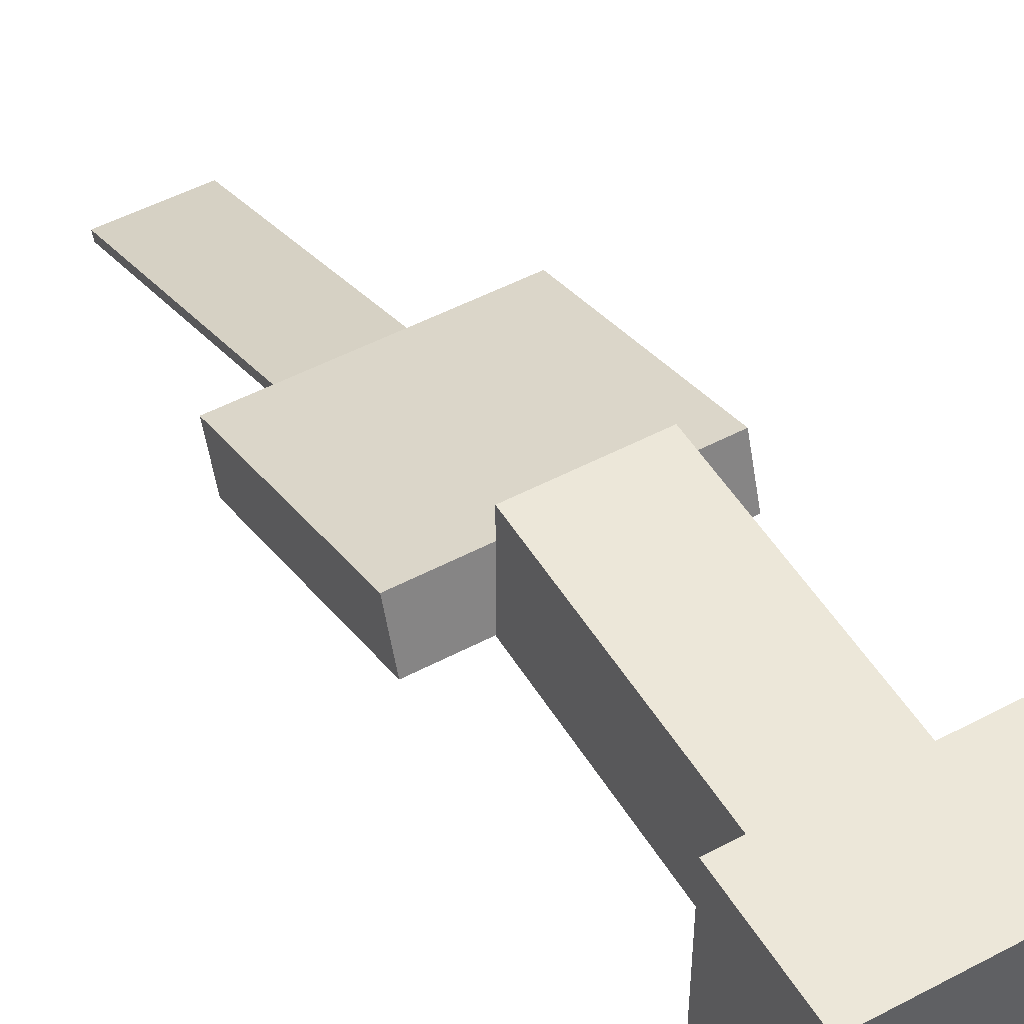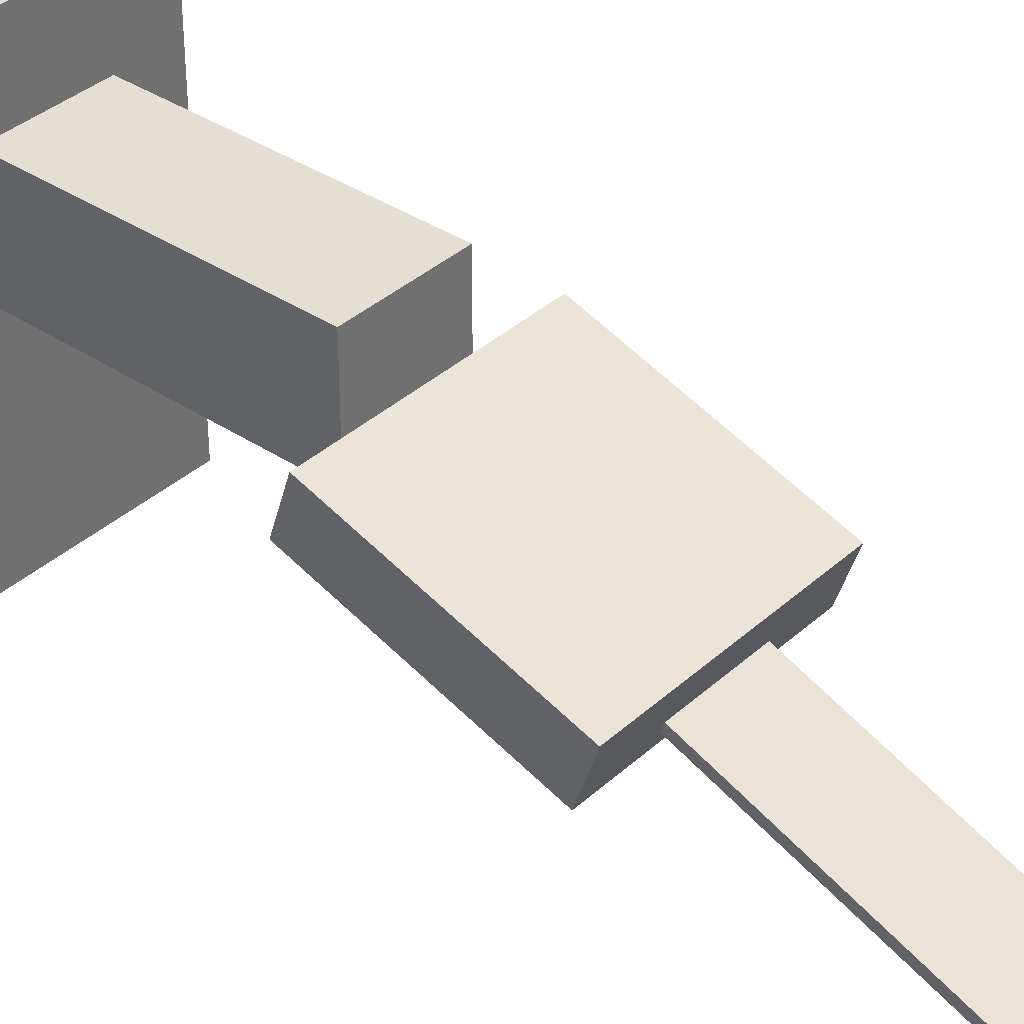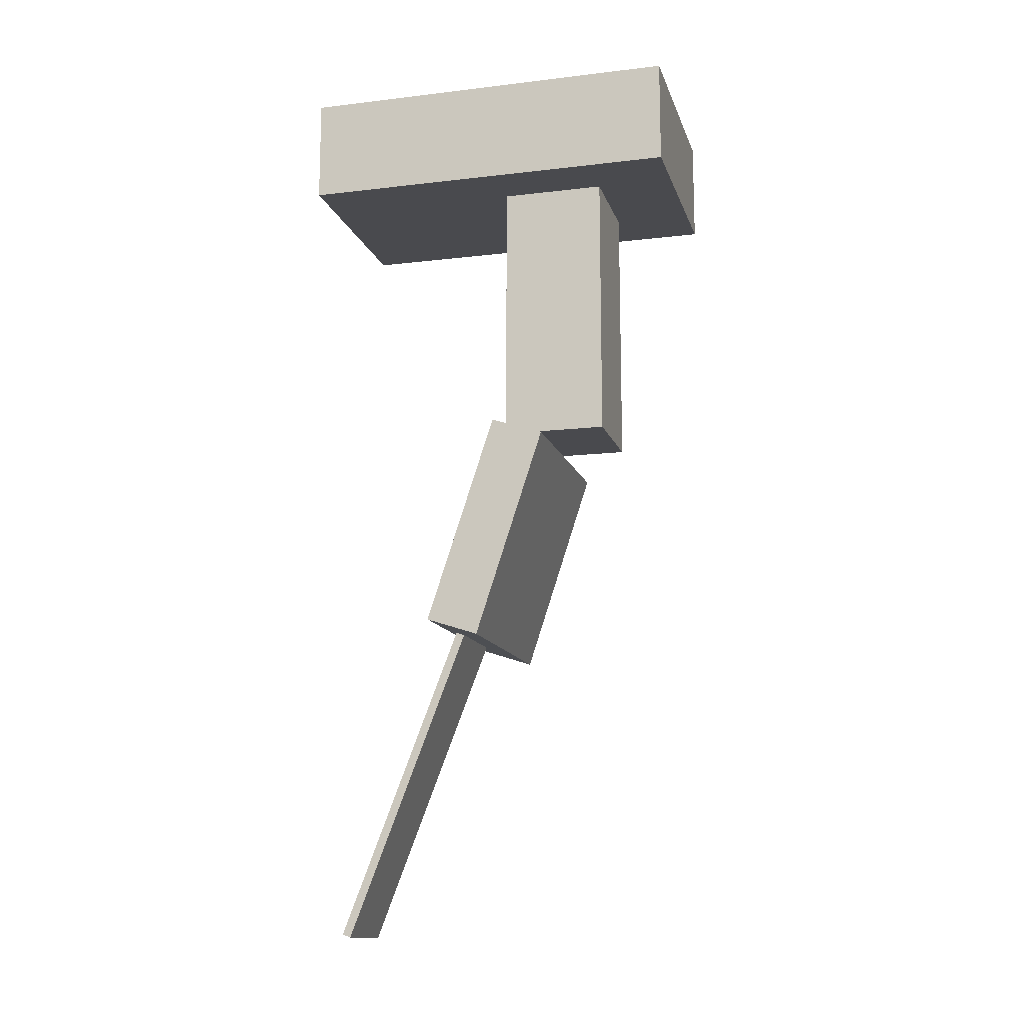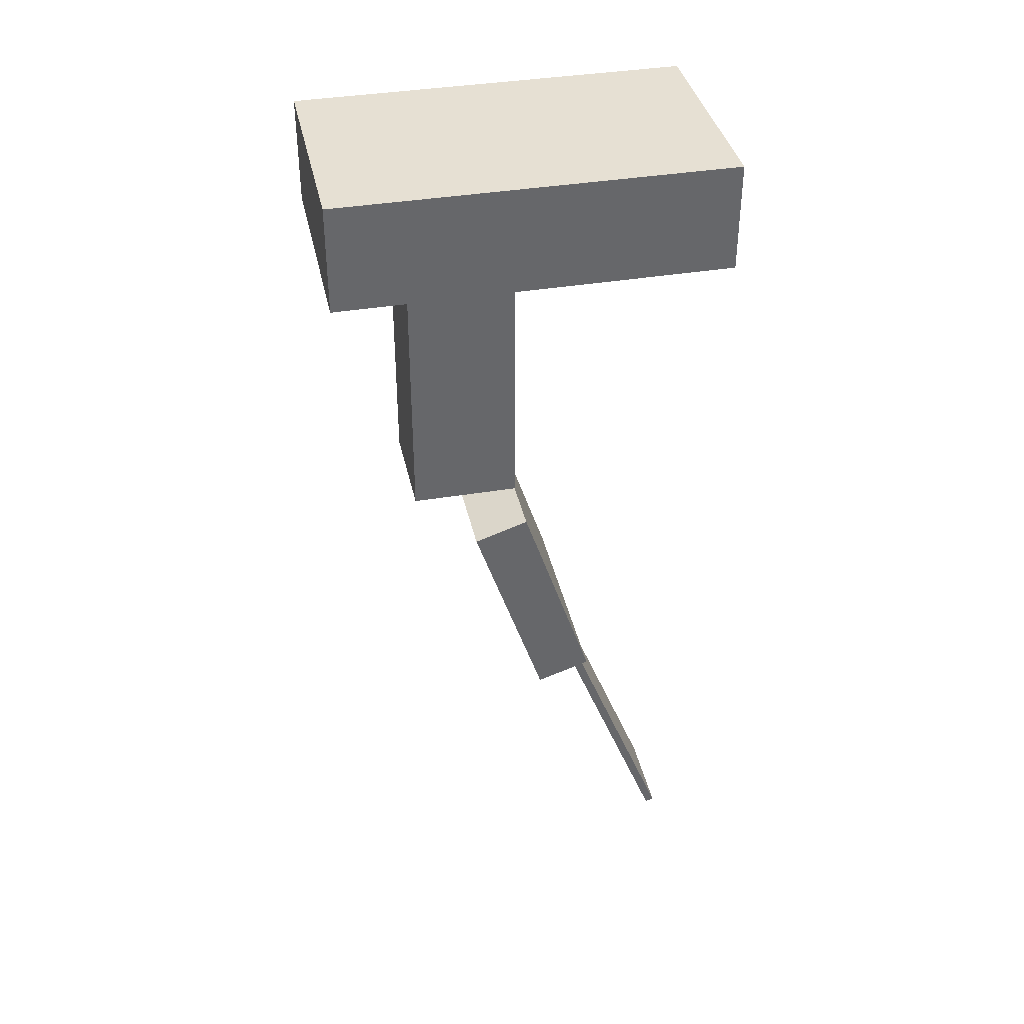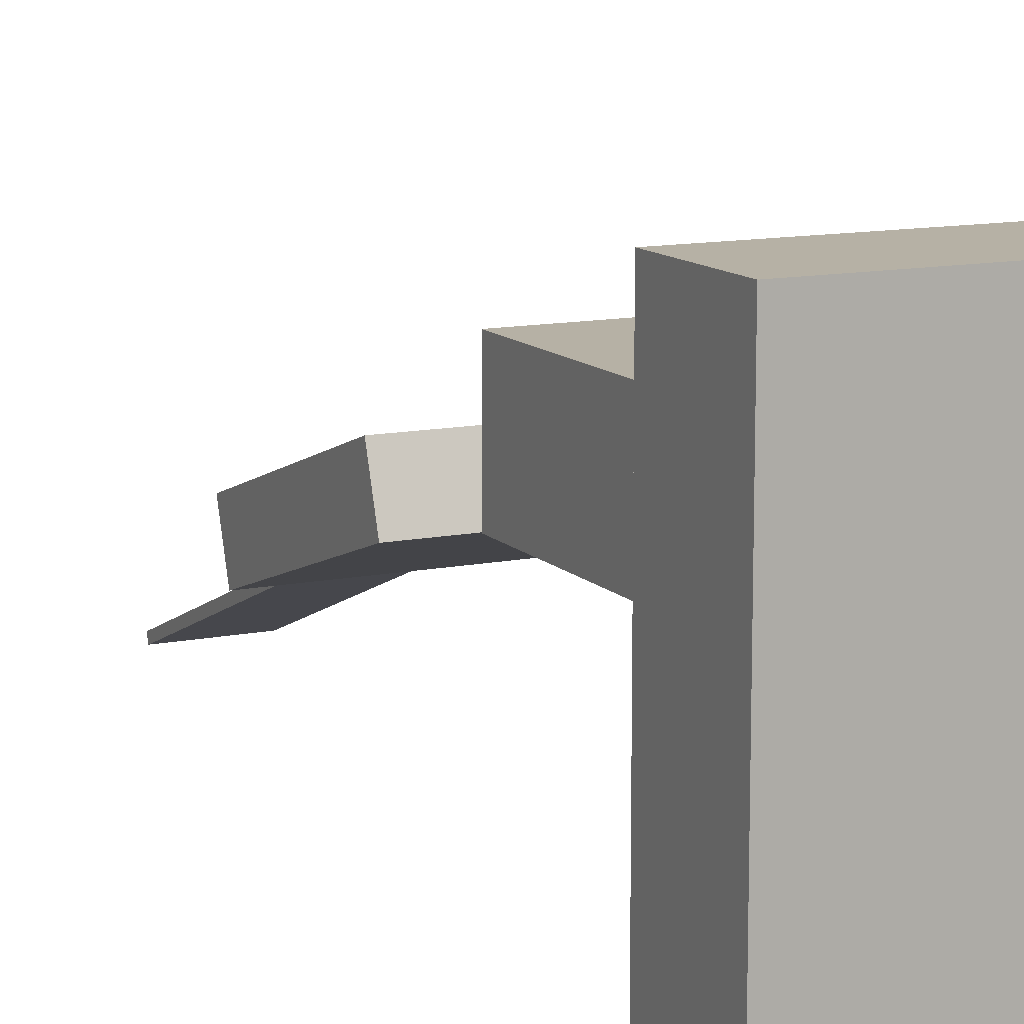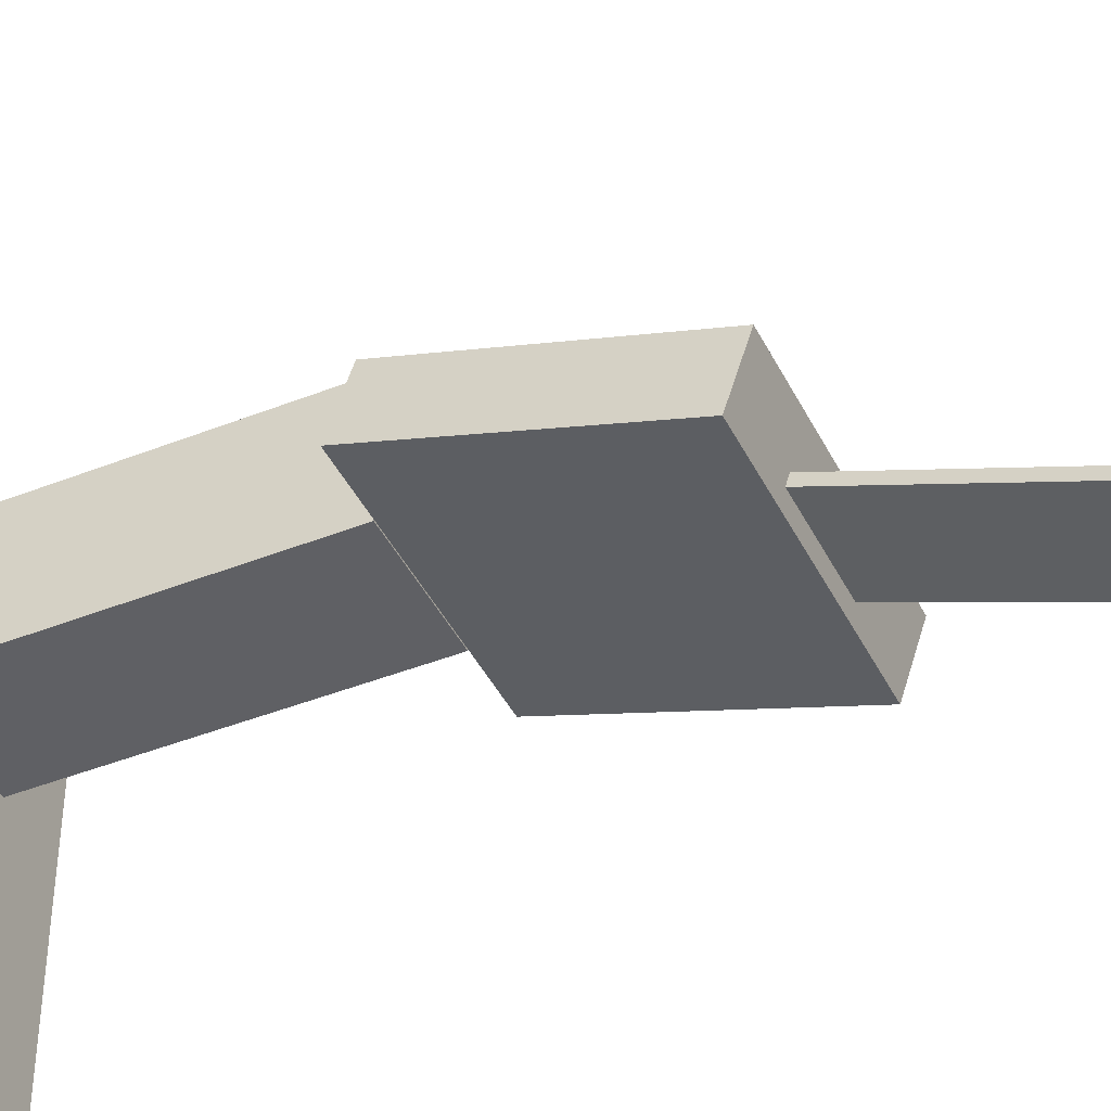
<metadata>
{"format":"obj","ext":"obj","renderer":"f3d","projection":"perspective","resolution":1024,"background":"white","views":[{"elev":50.0,"azim":-30.3,"up":"+Y"},{"elev":36.9,"azim":130.8,"up":"+Y"},{"elev":-13.4,"azim":105.0,"up":"+Z"},{"elev":38.4,"azim":-102.0,"up":"+Z"},{"elev":12.0,"azim":-25.8,"up":"+Y"},{"elev":-43.3,"azim":115.1,"up":"+Y"}]}
</metadata>
<code>
o Cube
v -0.1 -0.5203 -0.2783
v -0.1 -0.5017 -0.2856
v -0.1 -0.8057 -1.069
v -0.1 -0.8243 -1.061
v 0.1 -0.8057 -1.069
v 0.1 -0.8243 -1.061
v 0.1 -0.5017 -0.2856
v 0.1 -0.5203 -0.2783
f 1 2 3 4
f 4 3 5 6
f 6 5 7 8
f 8 7 2 1
f 4 6 8 1
f 5 3 2 7
o Cube.002
v -0.12 -0.4196 0.1315
v -0.12 -0.4196 0.7565
v -0.12 -0.1796 0.7565
v -0.12 -0.1796 0.1315
v 0.12 -0.1796 0.7565
v 0.12 -0.1796 0.1315
v 0.12 -0.4196 0.7565
v 0.12 -0.4196 0.1315
f 9 10 11 12
f 12 11 13 14
f 14 13 15 16
f 16 15 10 9
f 12 14 16 9
f 13 11 10 15
o Cube.001
v 0.25 0 0.995
v -0.25 0 0.995
v -0.25 -0.875 0.995
v 0.25 -0.875 0.995
v 0.25 -0.875 0.755
v -0.25 -0.875 0.755
v -0.25 0 0.755
v 0.25 0 0.755
f 17 18 19 20
f 21 20 19 22
f 22 19 18 23
f 23 24 21 22
f 24 17 20 21
f 23 18 17 24
o Cube.003
v -0.25 -0.4565 -0.3834
v -0.25 -0.5752 -0.3442
v -0.25 -0.4185 0.1306
v -0.25 -0.2998 0.09147
v 0.25 -0.4185 0.1306
v 0.25 -0.2998 0.09147
v 0.25 -0.5752 -0.3442
v 0.25 -0.4565 -0.3834
f 25 26 27 28
f 28 27 29 30
f 30 29 31 32
f 32 31 26 25
f 28 30 32 25
f 29 27 26 31

</code>
